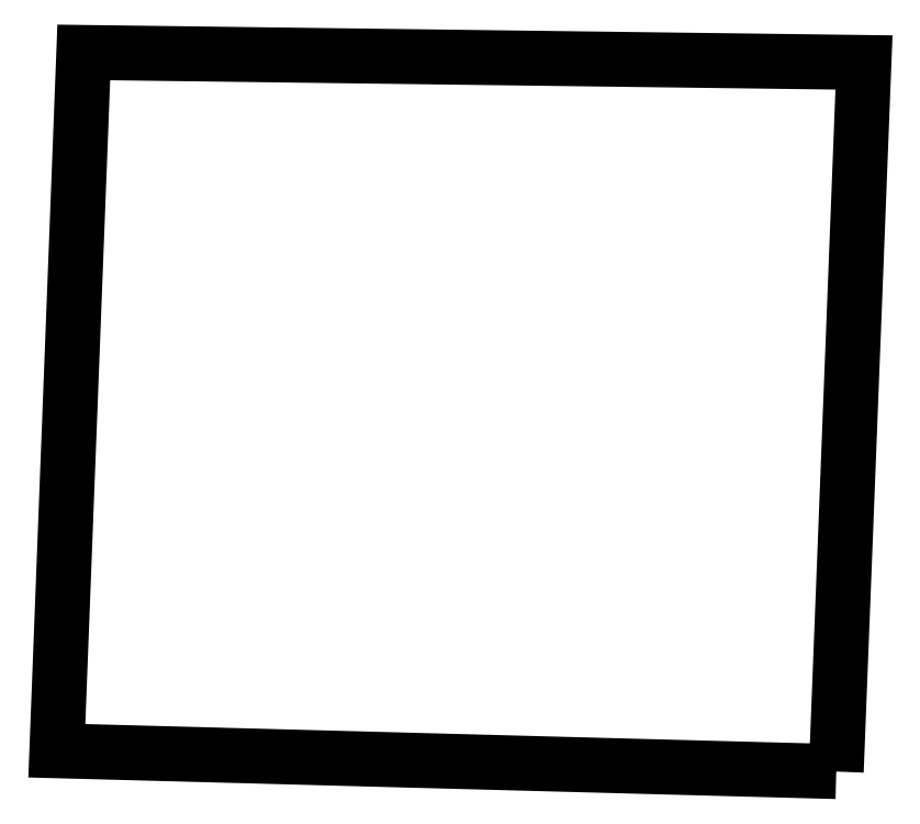
<metadata>
{"format":"dxf","ext":"dxf","renderer":"ezdxf+matplotlib","layout":"modelspace","background":"white","min_lineweight":24,"dpi":150}
</metadata>
<code>
0
SECTION
2
ENTITIES
0
LWPOLYLINE
90
5
70
1
10
1012
20
-933
30
0
10
0
20
-906
30
0
10
35
20
0
30
0
10
1048
20
-13
30
0
10
1012
20
-933
30
0
0
ENDSEC
0
EOF

</code>
